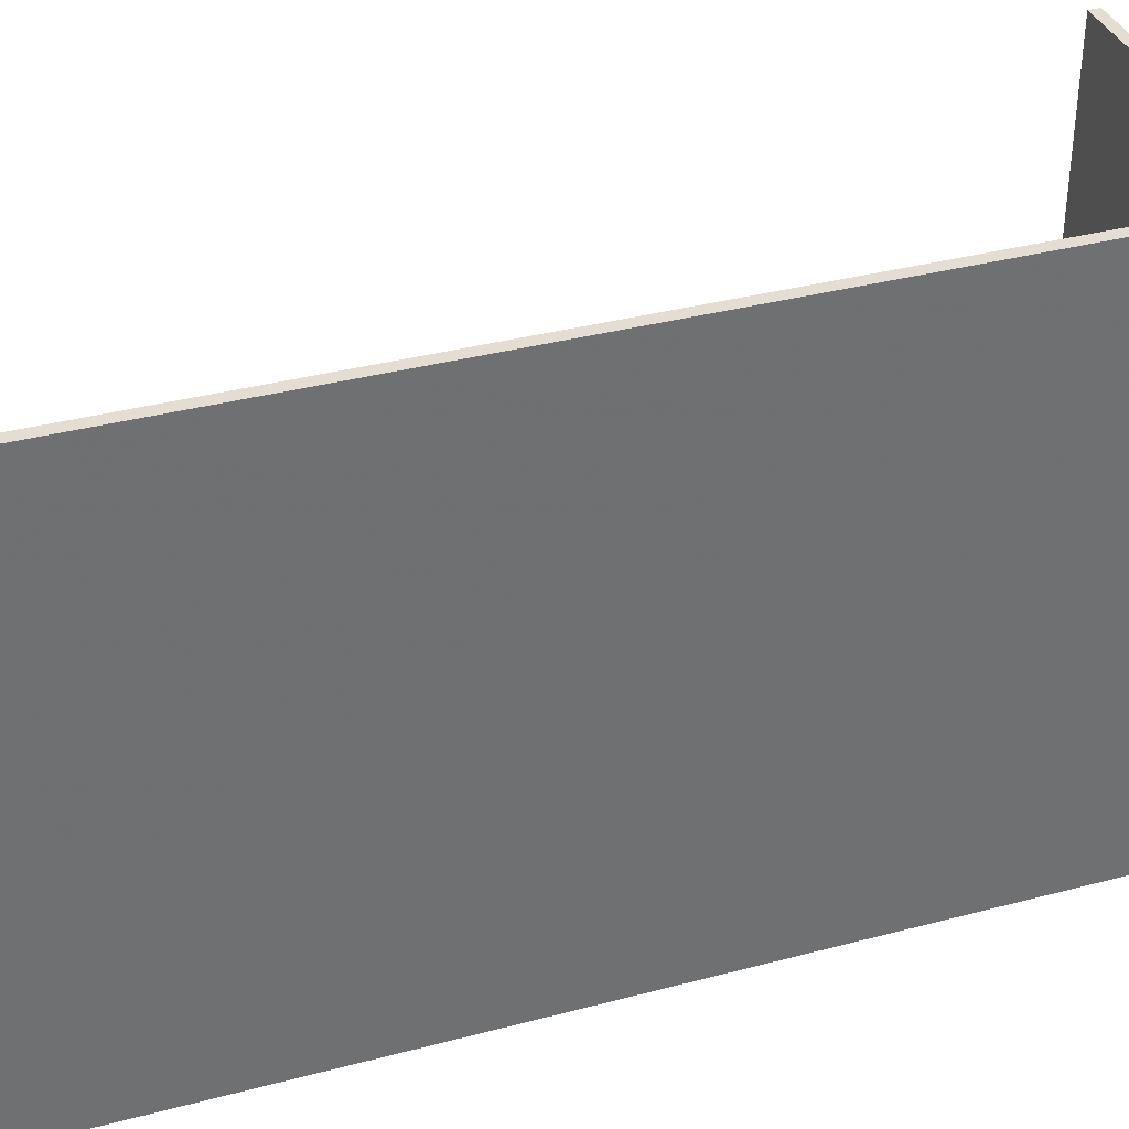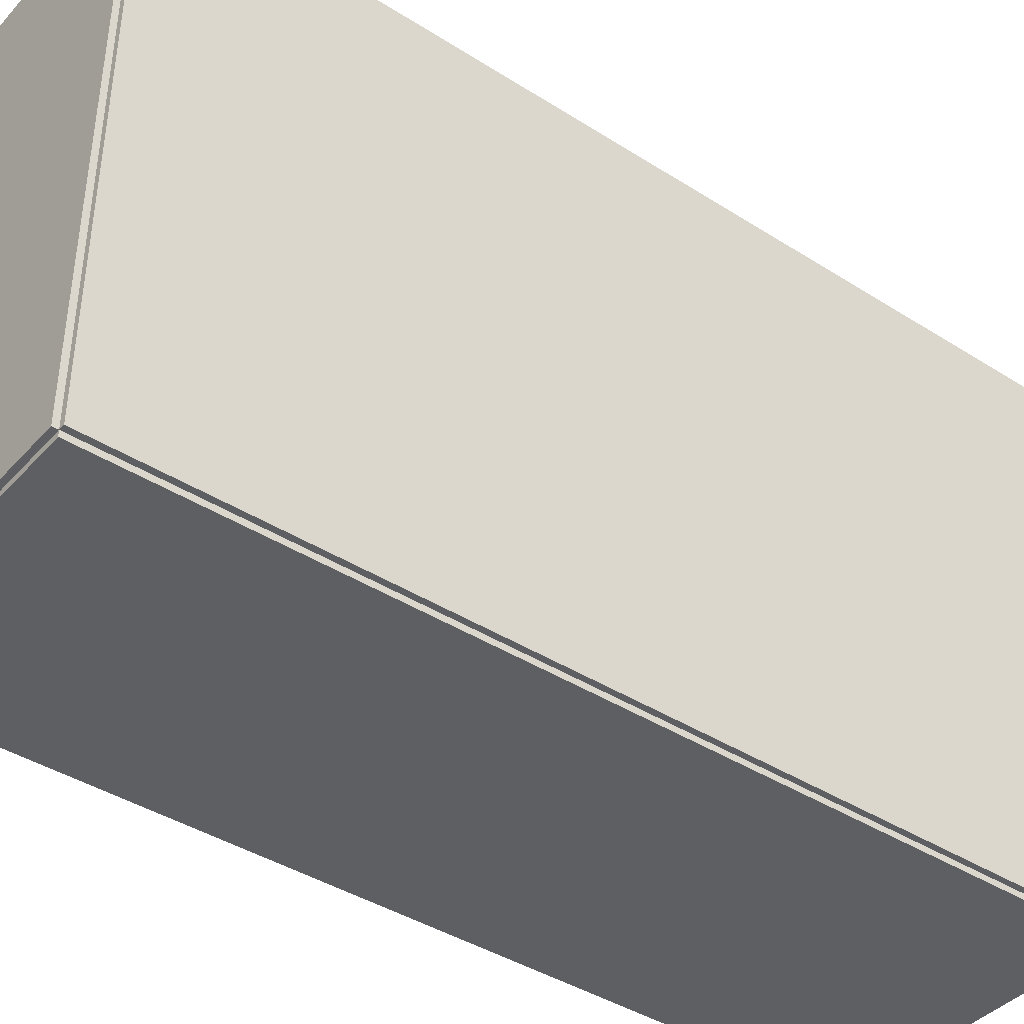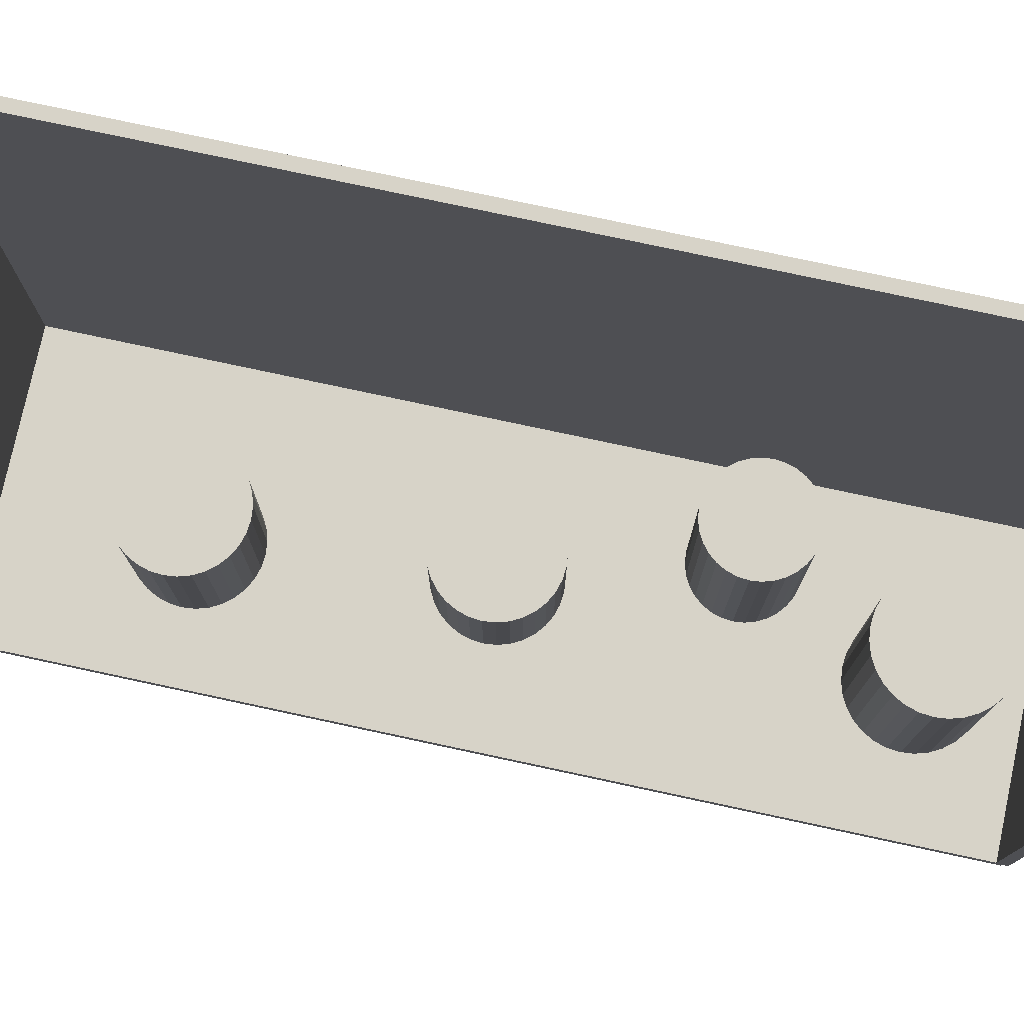
<metadata>
{"format":"obj","ext":"obj","renderer":"f3d","projection":"perspective","resolution":1024,"background":"white","views":[{"elev":36.0,"azim":-109.1,"up":"+Z"},{"elev":-41.0,"azim":-127.8,"up":"+Z"},{"elev":77.1,"azim":102.1,"up":"+Z"}]}
</metadata>
<code>
v -0.07418 -0.229 -0.002871
v -0.07418 -0.229 0.002871
v -0.07418 0.229 -0.002871
v -0.07418 0.229 0.002871
v 0.07418 -0.229 -0.002871
v 0.07418 -0.229 0.002871
v 0.07418 0.229 -0.002871
v 0.07418 0.229 0.002871
v -0.07131 -0.229 0
v -0.07705 -0.229 0
v -0.07131 0.229 0
v -0.07705 0.229 0
v -0.07131 -0.229 0.2812
v -0.07705 -0.229 0.2812
v -0.07131 0.229 0.2812
v -0.07705 0.229 0.2812
v -0.07418 0.2263 0.2812
v -0.07418 0.2318 0.2812
v -0.07418 0.2263 0
v -0.07418 0.2318 0
v 0.07418 0.2263 0.2812
v 0.07418 0.2318 0.2812
v 0.07418 0.2263 0
v 0.07418 0.2318 0
v -0.07418 -0.2263 0
v -0.07418 -0.2318 0
v -0.07418 -0.2263 0.2812
v -0.07418 -0.2318 0.2812
v 0.07418 -0.2263 0
v 0.07418 -0.2318 0
v 0.07418 -0.2263 0.2812
v 0.07418 -0.2318 0.2812
v 0.00572 0.1776 0.005742
v 0.03673 0.1776 0.005742
v 0.03673 0.1776 0.1039
v 0.00572 0.1776 0.1039
v 0.03613 0.1837 0.005742
v 0.03613 0.1837 0.1039
v 0.03437 0.1895 0.005742
v 0.03437 0.1895 0.1039
v 0.0315 0.1949 0.005742
v 0.0315 0.1949 0.1039
v 0.02765 0.1996 0.005742
v 0.02765 0.1996 0.1039
v 0.02295 0.2034 0.005742
v 0.02295 0.2034 0.1039
v 0.01759 0.2063 0.005742
v 0.01759 0.2063 0.1039
v 0.01177 0.2081 0.005742
v 0.01177 0.2081 0.1039
v 0.00572 0.2087 0.005742
v 0.00572 0.2087 0.1039
v -0.0003291 0.2081 0.005742
v -0.0003291 0.2081 0.1039
v -0.006146 0.2063 0.005742
v -0.006146 0.2063 0.1039
v -0.01151 0.2034 0.005742
v -0.01151 0.2034 0.1039
v -0.01621 0.1996 0.005742
v -0.01621 0.1996 0.1039
v -0.02006 0.1949 0.005742
v -0.02006 0.1949 0.1039
v -0.02293 0.1895 0.005742
v -0.02293 0.1895 0.1039
v -0.02469 0.1837 0.005742
v -0.02469 0.1837 0.1039
v -0.02529 0.1776 0.005742
v -0.02529 0.1776 0.1039
v -0.02469 0.1716 0.005742
v -0.02469 0.1716 0.1039
v -0.02293 0.1658 0.005742
v -0.02293 0.1658 0.1039
v -0.02006 0.1604 0.005742
v -0.02006 0.1604 0.1039
v -0.01621 0.1557 0.005742
v -0.01621 0.1557 0.1039
v -0.01151 0.1519 0.005742
v -0.01151 0.1519 0.1039
v -0.006146 0.149 0.005742
v -0.006146 0.149 0.1039
v -0.0003291 0.1472 0.005742
v -0.0003291 0.1472 0.1039
v 0.00572 0.1466 0.005742
v 0.00572 0.1466 0.1039
v 0.01177 0.1472 0.005742
v 0.01177 0.1472 0.1039
v 0.01759 0.149 0.005742
v 0.01759 0.149 0.1039
v 0.02295 0.1519 0.005742
v 0.02295 0.1519 0.1039
v 0.02765 0.1557 0.005742
v 0.02765 0.1557 0.1039
v 0.0315 0.1604 0.005742
v 0.0315 0.1604 0.1039
v 0.03437 0.1658 0.005742
v 0.03437 0.1658 0.1039
v 0.03613 0.1716 0.005742
v 0.03613 0.1716 0.1039
v -0.02962 0.09674 0.005742
v -0.003977 0.09674 0.005742
v -0.003977 0.09674 0.09415
v -0.02962 0.09674 0.09415
v -0.00447 0.1017 0.005742
v -0.00447 0.1017 0.09415
v -0.005929 0.1066 0.005742
v -0.005929 0.1066 0.09415
v -0.008299 0.111 0.005742
v -0.008299 0.111 0.09415
v -0.01149 0.1149 0.005742
v -0.01149 0.1149 0.09415
v -0.01537 0.1181 0.005742
v -0.01537 0.1181 0.09415
v -0.01981 0.1204 0.005742
v -0.01981 0.1204 0.09415
v -0.02462 0.1219 0.005742
v -0.02462 0.1219 0.09415
v -0.02962 0.1224 0.005742
v -0.02962 0.1224 0.09415
v -0.03462 0.1219 0.005742
v -0.03462 0.1219 0.09415
v -0.03943 0.1204 0.005742
v -0.03943 0.1204 0.09415
v -0.04386 0.1181 0.005742
v -0.04386 0.1181 0.09415
v -0.04775 0.1149 0.005742
v -0.04775 0.1149 0.09415
v -0.05094 0.111 0.005742
v -0.05094 0.111 0.09415
v -0.05331 0.1066 0.005742
v -0.05331 0.1066 0.09415
v -0.05477 0.1017 0.005742
v -0.05477 0.1017 0.09415
v -0.05526 0.09674 0.005742
v -0.05526 0.09674 0.09415
v -0.05477 0.09174 0.005742
v -0.05477 0.09174 0.09415
v -0.05331 0.08693 0.005742
v -0.05331 0.08693 0.09415
v -0.05094 0.0825 0.005742
v -0.05094 0.0825 0.09415
v -0.04775 0.07861 0.005742
v -0.04775 0.07861 0.09415
v -0.04386 0.07542 0.005742
v -0.04386 0.07542 0.09415
v -0.03943 0.07305 0.005742
v -0.03943 0.07305 0.09415
v -0.03462 0.0716 0.005742
v -0.03462 0.0716 0.09415
v -0.02962 0.0711 0.005742
v -0.02962 0.0711 0.09415
v -0.02462 0.0716 0.005742
v -0.02462 0.0716 0.09415
v -0.01981 0.07305 0.005742
v -0.01981 0.07305 0.09415
v -0.01537 0.07542 0.005742
v -0.01537 0.07542 0.09415
v -0.01149 0.07861 0.005742
v -0.01149 0.07861 0.09415
v -0.008299 0.0825 0.005742
v -0.008299 0.0825 0.09415
v -0.005929 0.08693 0.005742
v -0.005929 0.08693 0.09415
v -0.00447 0.09174 0.005742
v -0.00447 0.09174 0.09415
v -0.0014 -0.006344 0.005742
v 0.02803 -0.006344 0.005742
v 0.02803 -0.006344 0.05787
v -0.0014 -0.006344 0.05787
v 0.02746 -0.0006034 0.005742
v 0.02746 -0.0006034 0.05787
v 0.02579 0.004917 0.005742
v 0.02579 0.004917 0.05787
v 0.02307 0.01 0.005742
v 0.02307 0.01 0.05787
v 0.01941 0.01446 0.005742
v 0.01941 0.01446 0.05787
v 0.01495 0.01812 0.005742
v 0.01495 0.01812 0.05787
v 0.009861 0.02084 0.005742
v 0.009861 0.02084 0.05787
v 0.00434 0.02252 0.005742
v 0.00434 0.02252 0.05787
v -0.0014 0.02308 0.005742
v -0.0014 0.02308 0.05787
v -0.007141 0.02252 0.005742
v -0.007141 0.02252 0.05787
v -0.01266 0.02084 0.005742
v -0.01266 0.02084 0.05787
v -0.01775 0.01812 0.005742
v -0.01775 0.01812 0.05787
v -0.02221 0.01446 0.005742
v -0.02221 0.01446 0.05787
v -0.02587 0.01 0.005742
v -0.02587 0.01 0.05787
v -0.02859 0.004917 0.005742
v -0.02859 0.004917 0.05787
v -0.03026 -0.0006034 0.005742
v -0.03026 -0.0006034 0.05787
v -0.03083 -0.006344 0.005742
v -0.03083 -0.006344 0.05787
v -0.03026 -0.01208 0.005742
v -0.03026 -0.01208 0.05787
v -0.02859 -0.0176 0.005742
v -0.02859 -0.0176 0.05787
v -0.02587 -0.02269 0.005742
v -0.02587 -0.02269 0.05787
v -0.02221 -0.02715 0.005742
v -0.02221 -0.02715 0.05787
v -0.01775 -0.03081 0.005742
v -0.01775 -0.03081 0.05787
v -0.01266 -0.03353 0.005742
v -0.01266 -0.03353 0.05787
v -0.007141 -0.0352 0.005742
v -0.007141 -0.0352 0.05787
v -0.0014 -0.03577 0.005742
v -0.0014 -0.03577 0.05787
v 0.00434 -0.0352 0.005742
v 0.00434 -0.0352 0.05787
v 0.009861 -0.03353 0.005742
v 0.009861 -0.03353 0.05787
v 0.01495 -0.03081 0.005742
v 0.01495 -0.03081 0.05787
v 0.01941 -0.02715 0.005742
v 0.01941 -0.02715 0.05787
v 0.02307 -0.02269 0.005742
v 0.02307 -0.02269 0.05787
v 0.02579 -0.0176 0.005742
v 0.02579 -0.0176 0.05787
v 0.02746 -0.01208 0.005742
v 0.02746 -0.01208 0.05787
v 0.009764 -0.1369 0.005742
v 0.03982 -0.1369 0.005742
v 0.03982 -0.1369 0.07492
v 0.009764 -0.1369 0.07492
v 0.03925 -0.1311 0.005742
v 0.03925 -0.1311 0.07492
v 0.03753 -0.1254 0.005742
v 0.03753 -0.1254 0.07492
v 0.03476 -0.1202 0.005742
v 0.03476 -0.1202 0.07492
v 0.03102 -0.1157 0.005742
v 0.03102 -0.1157 0.07492
v 0.02646 -0.1119 0.005742
v 0.02646 -0.1119 0.07492
v 0.02127 -0.1092 0.005742
v 0.02127 -0.1092 0.07492
v 0.01563 -0.1075 0.005742
v 0.01563 -0.1075 0.07492
v 0.009764 -0.1069 0.005742
v 0.009764 -0.1069 0.07492
v 0.003899 -0.1075 0.005742
v 0.003899 -0.1075 0.07492
v -0.00174 -0.1092 0.005742
v -0.00174 -0.1092 0.07492
v -0.006936 -0.1119 0.005742
v -0.006936 -0.1119 0.07492
v -0.01149 -0.1157 0.005742
v -0.01149 -0.1157 0.07492
v -0.01523 -0.1202 0.005742
v -0.01523 -0.1202 0.07492
v -0.01801 -0.1254 0.005742
v -0.01801 -0.1254 0.07492
v -0.01972 -0.1311 0.005742
v -0.01972 -0.1311 0.07492
v -0.0203 -0.1369 0.005742
v -0.0203 -0.1369 0.07492
v -0.01972 -0.1428 0.005742
v -0.01972 -0.1428 0.07492
v -0.01801 -0.1484 0.005742
v -0.01801 -0.1484 0.07492
v -0.01523 -0.1536 0.005742
v -0.01523 -0.1536 0.07492
v -0.01149 -0.1582 0.005742
v -0.01149 -0.1582 0.07492
v -0.006936 -0.1619 0.005742
v -0.006936 -0.1619 0.07492
v -0.00174 -0.1647 0.005742
v -0.00174 -0.1647 0.07492
v 0.003899 -0.1664 0.005742
v 0.003899 -0.1664 0.07492
v 0.009764 -0.167 0.005742
v 0.009764 -0.167 0.07492
v 0.01563 -0.1664 0.005742
v 0.01563 -0.1664 0.07492
v 0.02127 -0.1647 0.005742
v 0.02127 -0.1647 0.07492
v 0.02646 -0.1619 0.005742
v 0.02646 -0.1619 0.07492
v 0.03102 -0.1582 0.005742
v 0.03102 -0.1582 0.07492
v 0.03476 -0.1536 0.005742
v 0.03476 -0.1536 0.07492
v 0.03753 -0.1484 0.005742
v 0.03753 -0.1484 0.07492
v 0.03925 -0.1428 0.005742
v 0.03925 -0.1428 0.07492
f 2 4 1
f 5 2 1
f 1 4 3
f 3 5 1
f 2 8 4
f 6 2 5
f 6 8 2
f 4 8 3
f 7 5 3
f 3 8 7
f 7 6 5
f 8 6 7
f 10 12 9
f 13 10 9
f 9 12 11
f 11 13 9
f 10 16 12
f 14 10 13
f 14 16 10
f 12 16 11
f 15 13 11
f 11 16 15
f 15 14 13
f 16 14 15
f 18 20 17
f 21 18 17
f 17 20 19
f 19 21 17
f 18 24 20
f 22 18 21
f 22 24 18
f 20 24 19
f 23 21 19
f 19 24 23
f 23 22 21
f 24 22 23
f 26 28 25
f 29 26 25
f 25 28 27
f 27 29 25
f 26 32 28
f 30 26 29
f 30 32 26
f 28 32 27
f 31 29 27
f 27 32 31
f 31 30 29
f 32 30 31
f 34 33 37
f 34 37 35
f 35 37 38
f 35 38 36
f 37 33 39
f 37 39 38
f 38 39 40
f 38 40 36
f 39 33 41
f 39 41 40
f 40 41 42
f 40 42 36
f 41 33 43
f 41 43 42
f 42 43 44
f 42 44 36
f 43 33 45
f 43 45 44
f 44 45 46
f 44 46 36
f 45 33 47
f 45 47 46
f 46 47 48
f 46 48 36
f 47 33 49
f 47 49 48
f 48 49 50
f 48 50 36
f 49 33 51
f 49 51 50
f 50 51 52
f 50 52 36
f 51 33 53
f 51 53 52
f 52 53 54
f 52 54 36
f 53 33 55
f 53 55 54
f 54 55 56
f 54 56 36
f 55 33 57
f 55 57 56
f 56 57 58
f 56 58 36
f 57 33 59
f 57 59 58
f 58 59 60
f 58 60 36
f 59 33 61
f 59 61 60
f 60 61 62
f 60 62 36
f 61 33 63
f 61 63 62
f 62 63 64
f 62 64 36
f 63 33 65
f 63 65 64
f 64 65 66
f 64 66 36
f 65 33 67
f 65 67 66
f 66 67 68
f 66 68 36
f 67 33 69
f 67 69 68
f 68 69 70
f 68 70 36
f 69 33 71
f 69 71 70
f 70 71 72
f 70 72 36
f 71 33 73
f 71 73 72
f 72 73 74
f 72 74 36
f 73 33 75
f 73 75 74
f 74 75 76
f 74 76 36
f 75 33 77
f 75 77 76
f 76 77 78
f 76 78 36
f 77 33 79
f 77 79 78
f 78 79 80
f 78 80 36
f 79 33 81
f 79 81 80
f 80 81 82
f 80 82 36
f 81 33 83
f 81 83 82
f 82 83 84
f 82 84 36
f 83 33 85
f 83 85 84
f 84 85 86
f 84 86 36
f 85 33 87
f 85 87 86
f 86 87 88
f 86 88 36
f 87 33 89
f 87 89 88
f 88 89 90
f 88 90 36
f 89 33 91
f 89 91 90
f 90 91 92
f 90 92 36
f 91 33 93
f 91 93 92
f 92 93 94
f 92 94 36
f 93 33 95
f 93 95 94
f 94 95 96
f 94 96 36
f 95 33 97
f 95 97 96
f 96 97 98
f 96 98 36
f 97 33 34
f 97 34 98
f 98 34 35
f 98 35 36
f 100 99 103
f 100 103 101
f 101 103 104
f 101 104 102
f 103 99 105
f 103 105 104
f 104 105 106
f 104 106 102
f 105 99 107
f 105 107 106
f 106 107 108
f 106 108 102
f 107 99 109
f 107 109 108
f 108 109 110
f 108 110 102
f 109 99 111
f 109 111 110
f 110 111 112
f 110 112 102
f 111 99 113
f 111 113 112
f 112 113 114
f 112 114 102
f 113 99 115
f 113 115 114
f 114 115 116
f 114 116 102
f 115 99 117
f 115 117 116
f 116 117 118
f 116 118 102
f 117 99 119
f 117 119 118
f 118 119 120
f 118 120 102
f 119 99 121
f 119 121 120
f 120 121 122
f 120 122 102
f 121 99 123
f 121 123 122
f 122 123 124
f 122 124 102
f 123 99 125
f 123 125 124
f 124 125 126
f 124 126 102
f 125 99 127
f 125 127 126
f 126 127 128
f 126 128 102
f 127 99 129
f 127 129 128
f 128 129 130
f 128 130 102
f 129 99 131
f 129 131 130
f 130 131 132
f 130 132 102
f 131 99 133
f 131 133 132
f 132 133 134
f 132 134 102
f 133 99 135
f 133 135 134
f 134 135 136
f 134 136 102
f 135 99 137
f 135 137 136
f 136 137 138
f 136 138 102
f 137 99 139
f 137 139 138
f 138 139 140
f 138 140 102
f 139 99 141
f 139 141 140
f 140 141 142
f 140 142 102
f 141 99 143
f 141 143 142
f 142 143 144
f 142 144 102
f 143 99 145
f 143 145 144
f 144 145 146
f 144 146 102
f 145 99 147
f 145 147 146
f 146 147 148
f 146 148 102
f 147 99 149
f 147 149 148
f 148 149 150
f 148 150 102
f 149 99 151
f 149 151 150
f 150 151 152
f 150 152 102
f 151 99 153
f 151 153 152
f 152 153 154
f 152 154 102
f 153 99 155
f 153 155 154
f 154 155 156
f 154 156 102
f 155 99 157
f 155 157 156
f 156 157 158
f 156 158 102
f 157 99 159
f 157 159 158
f 158 159 160
f 158 160 102
f 159 99 161
f 159 161 160
f 160 161 162
f 160 162 102
f 161 99 163
f 161 163 162
f 162 163 164
f 162 164 102
f 163 99 100
f 163 100 164
f 164 100 101
f 164 101 102
f 166 165 169
f 166 169 167
f 167 169 170
f 167 170 168
f 169 165 171
f 169 171 170
f 170 171 172
f 170 172 168
f 171 165 173
f 171 173 172
f 172 173 174
f 172 174 168
f 173 165 175
f 173 175 174
f 174 175 176
f 174 176 168
f 175 165 177
f 175 177 176
f 176 177 178
f 176 178 168
f 177 165 179
f 177 179 178
f 178 179 180
f 178 180 168
f 179 165 181
f 179 181 180
f 180 181 182
f 180 182 168
f 181 165 183
f 181 183 182
f 182 183 184
f 182 184 168
f 183 165 185
f 183 185 184
f 184 185 186
f 184 186 168
f 185 165 187
f 185 187 186
f 186 187 188
f 186 188 168
f 187 165 189
f 187 189 188
f 188 189 190
f 188 190 168
f 189 165 191
f 189 191 190
f 190 191 192
f 190 192 168
f 191 165 193
f 191 193 192
f 192 193 194
f 192 194 168
f 193 165 195
f 193 195 194
f 194 195 196
f 194 196 168
f 195 165 197
f 195 197 196
f 196 197 198
f 196 198 168
f 197 165 199
f 197 199 198
f 198 199 200
f 198 200 168
f 199 165 201
f 199 201 200
f 200 201 202
f 200 202 168
f 201 165 203
f 201 203 202
f 202 203 204
f 202 204 168
f 203 165 205
f 203 205 204
f 204 205 206
f 204 206 168
f 205 165 207
f 205 207 206
f 206 207 208
f 206 208 168
f 207 165 209
f 207 209 208
f 208 209 210
f 208 210 168
f 209 165 211
f 209 211 210
f 210 211 212
f 210 212 168
f 211 165 213
f 211 213 212
f 212 213 214
f 212 214 168
f 213 165 215
f 213 215 214
f 214 215 216
f 214 216 168
f 215 165 217
f 215 217 216
f 216 217 218
f 216 218 168
f 217 165 219
f 217 219 218
f 218 219 220
f 218 220 168
f 219 165 221
f 219 221 220
f 220 221 222
f 220 222 168
f 221 165 223
f 221 223 222
f 222 223 224
f 222 224 168
f 223 165 225
f 223 225 224
f 224 225 226
f 224 226 168
f 225 165 227
f 225 227 226
f 226 227 228
f 226 228 168
f 227 165 229
f 227 229 228
f 228 229 230
f 228 230 168
f 229 165 166
f 229 166 230
f 230 166 167
f 230 167 168
f 232 231 235
f 232 235 233
f 233 235 236
f 233 236 234
f 235 231 237
f 235 237 236
f 236 237 238
f 236 238 234
f 237 231 239
f 237 239 238
f 238 239 240
f 238 240 234
f 239 231 241
f 239 241 240
f 240 241 242
f 240 242 234
f 241 231 243
f 241 243 242
f 242 243 244
f 242 244 234
f 243 231 245
f 243 245 244
f 244 245 246
f 244 246 234
f 245 231 247
f 245 247 246
f 246 247 248
f 246 248 234
f 247 231 249
f 247 249 248
f 248 249 250
f 248 250 234
f 249 231 251
f 249 251 250
f 250 251 252
f 250 252 234
f 251 231 253
f 251 253 252
f 252 253 254
f 252 254 234
f 253 231 255
f 253 255 254
f 254 255 256
f 254 256 234
f 255 231 257
f 255 257 256
f 256 257 258
f 256 258 234
f 257 231 259
f 257 259 258
f 258 259 260
f 258 260 234
f 259 231 261
f 259 261 260
f 260 261 262
f 260 262 234
f 261 231 263
f 261 263 262
f 262 263 264
f 262 264 234
f 263 231 265
f 263 265 264
f 264 265 266
f 264 266 234
f 265 231 267
f 265 267 266
f 266 267 268
f 266 268 234
f 267 231 269
f 267 269 268
f 268 269 270
f 268 270 234
f 269 231 271
f 269 271 270
f 270 271 272
f 270 272 234
f 271 231 273
f 271 273 272
f 272 273 274
f 272 274 234
f 273 231 275
f 273 275 274
f 274 275 276
f 274 276 234
f 275 231 277
f 275 277 276
f 276 277 278
f 276 278 234
f 277 231 279
f 277 279 278
f 278 279 280
f 278 280 234
f 279 231 281
f 279 281 280
f 280 281 282
f 280 282 234
f 281 231 283
f 281 283 282
f 282 283 284
f 282 284 234
f 283 231 285
f 283 285 284
f 284 285 286
f 284 286 234
f 285 231 287
f 285 287 286
f 286 287 288
f 286 288 234
f 287 231 289
f 287 289 288
f 288 289 290
f 288 290 234
f 289 231 291
f 289 291 290
f 290 291 292
f 290 292 234
f 291 231 293
f 291 293 292
f 292 293 294
f 292 294 234
f 293 231 295
f 293 295 294
f 294 295 296
f 294 296 234
f 295 231 232
f 295 232 296
f 296 232 233
f 296 233 234

</code>
